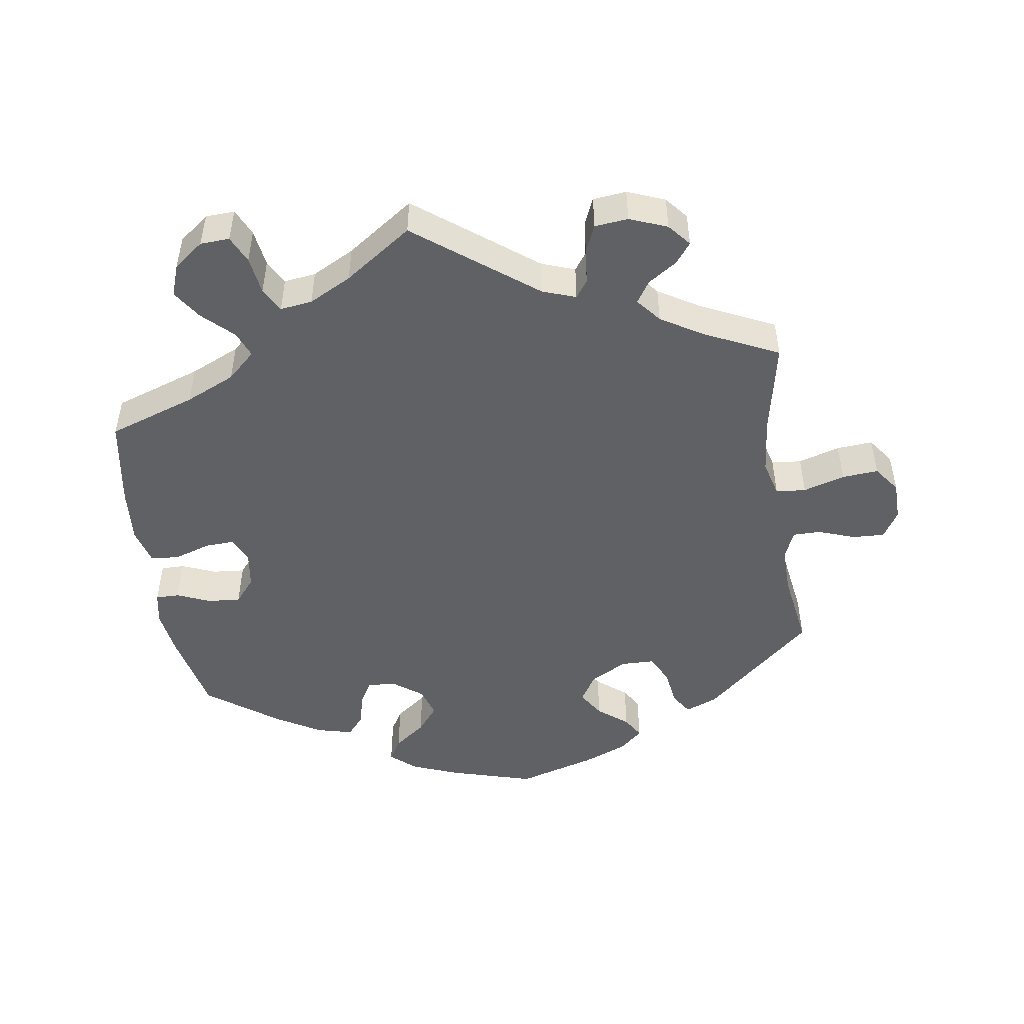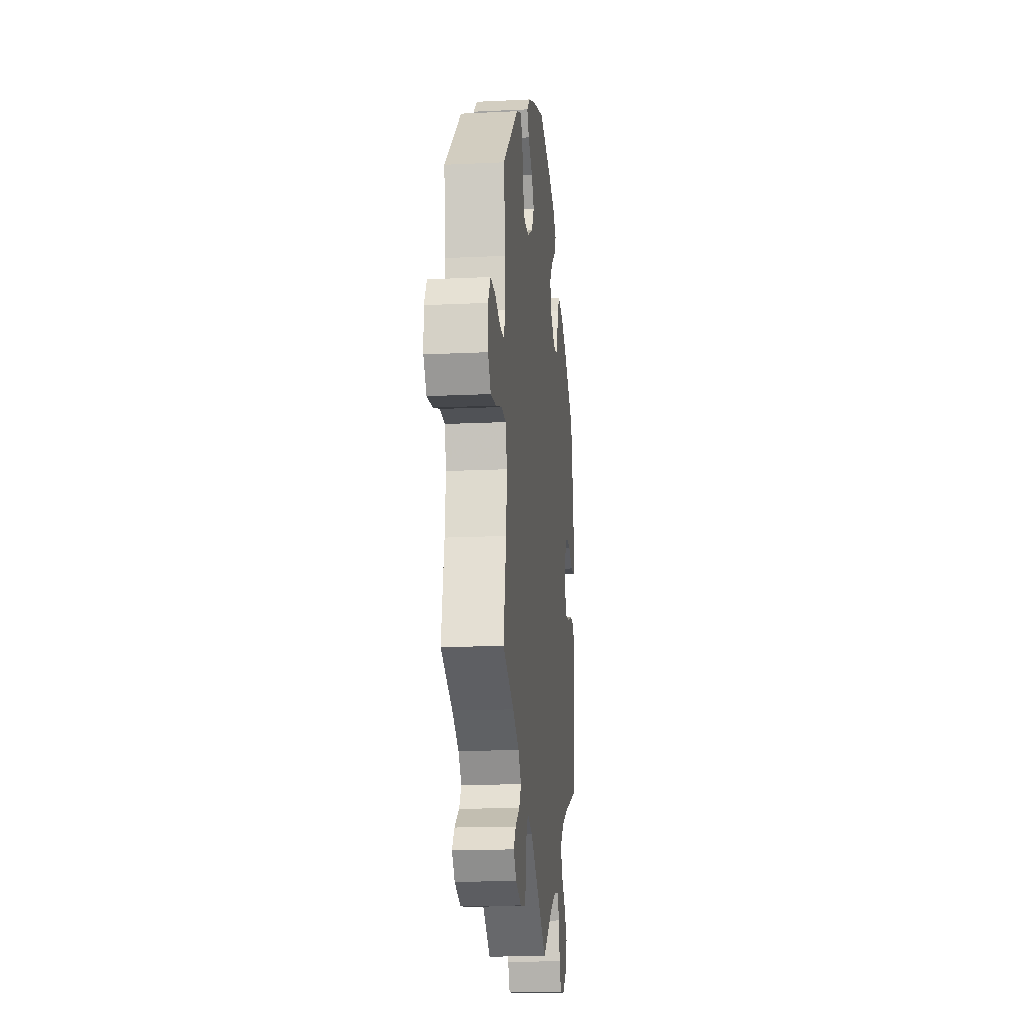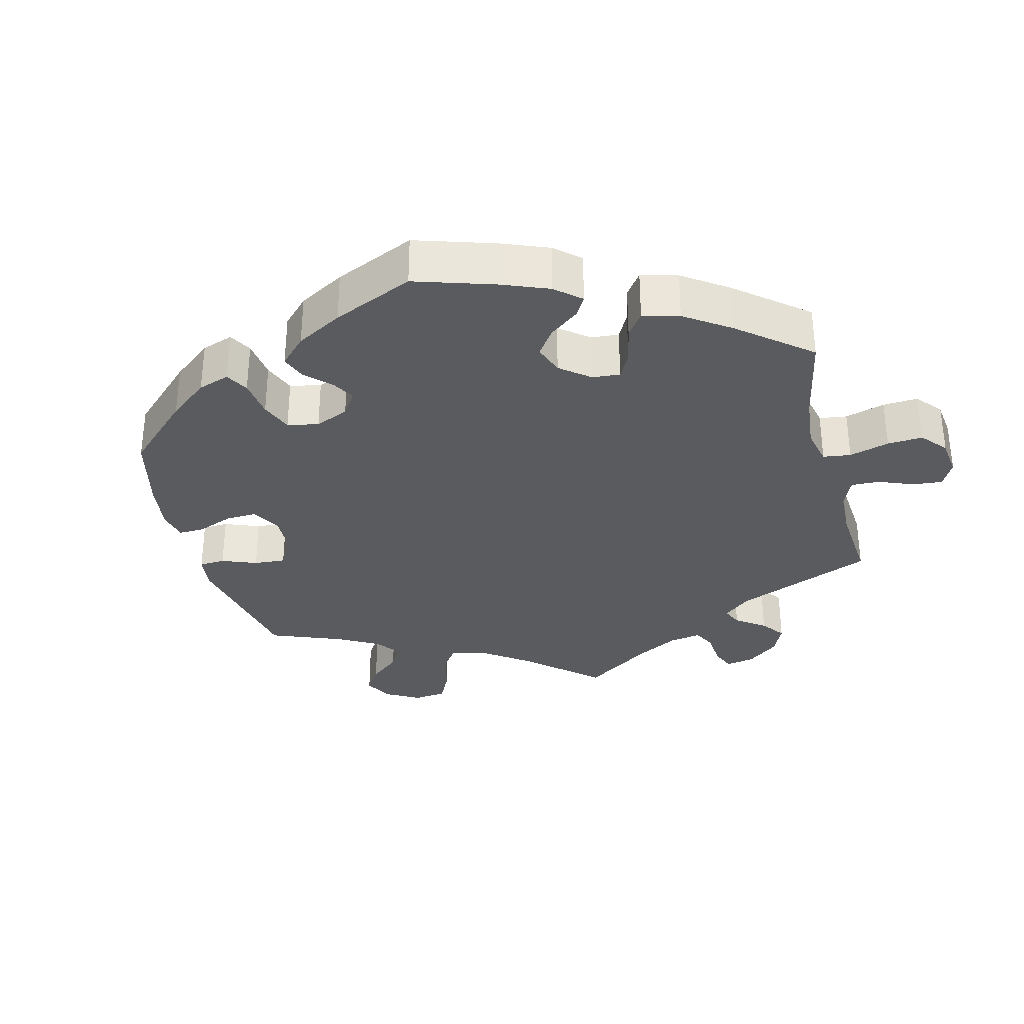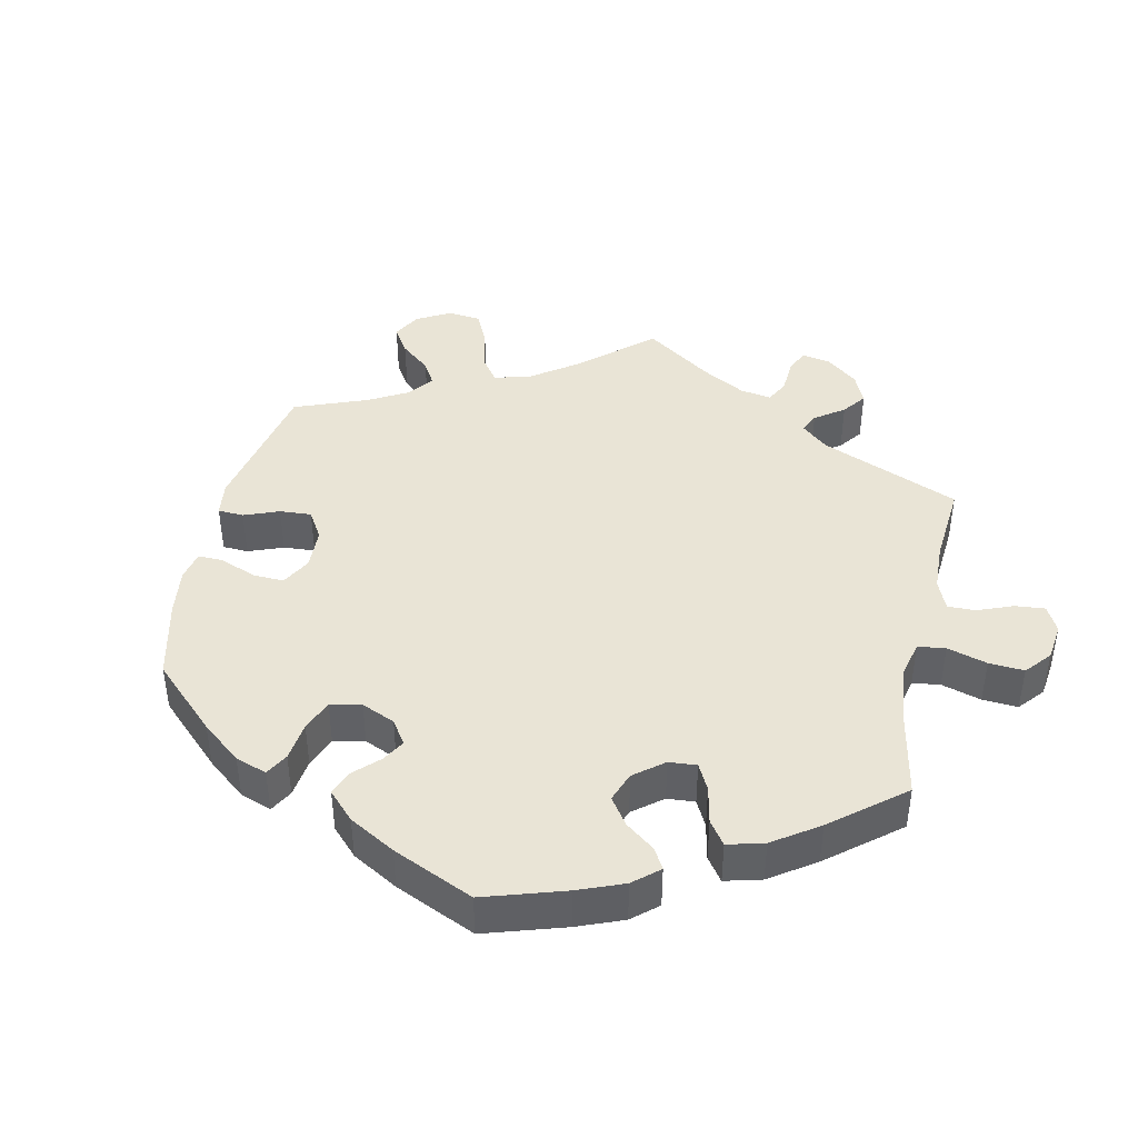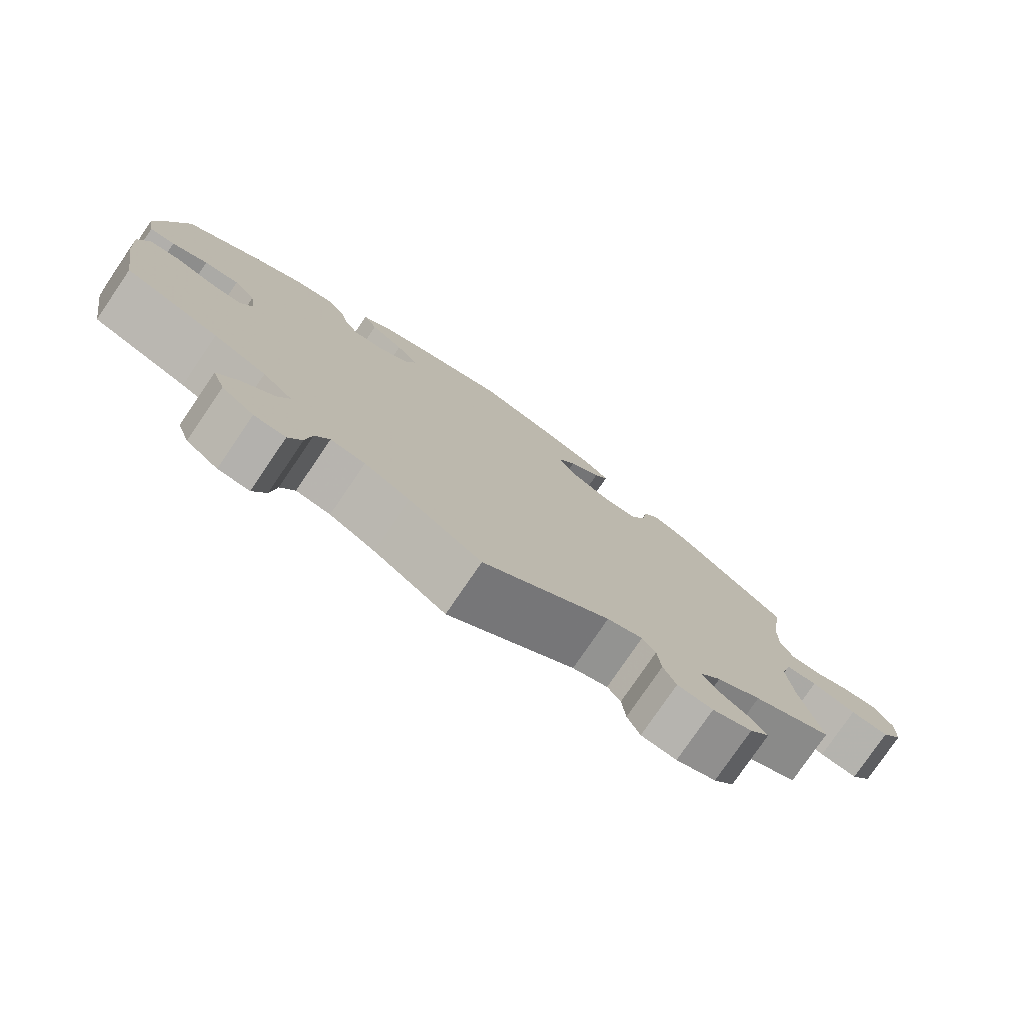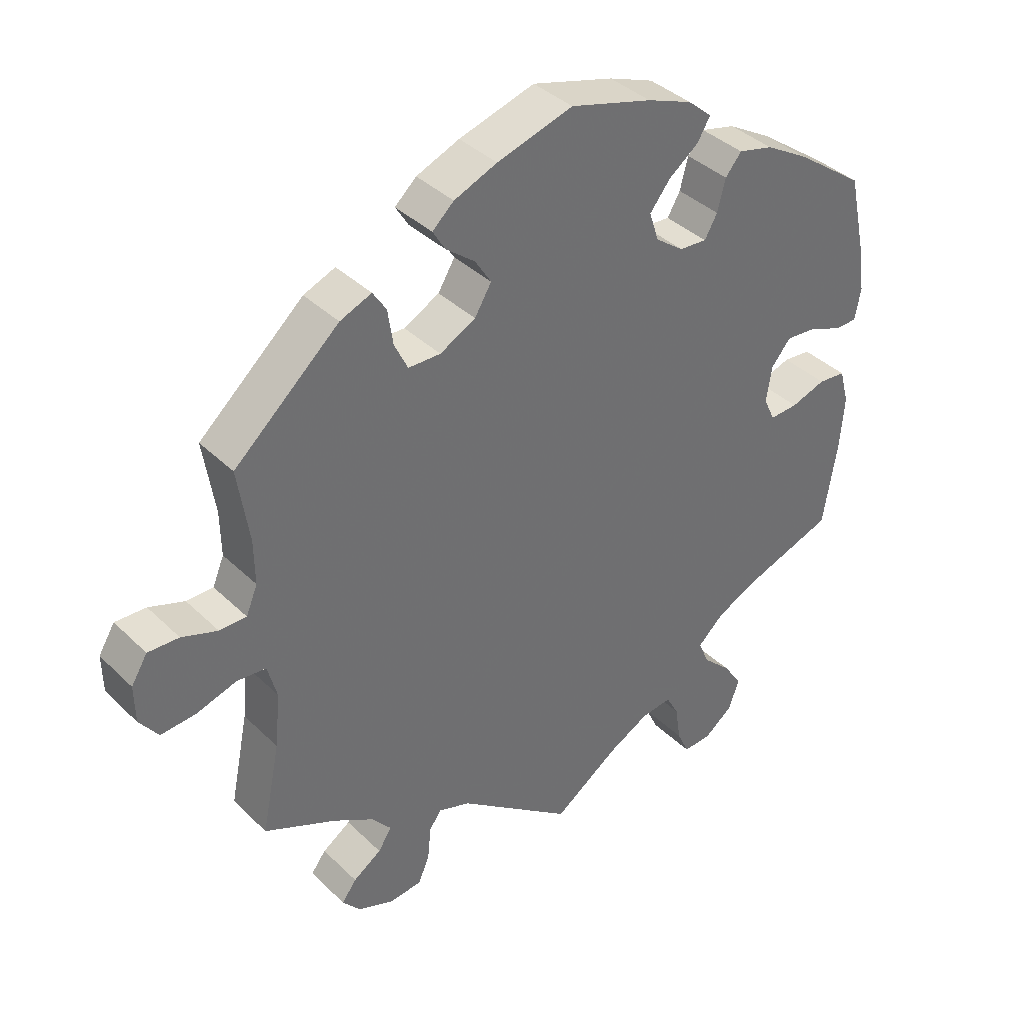
<metadata>
{"format":"obj","ext":"obj","renderer":"f3d","projection":"perspective","resolution":1024,"background":"white","views":[{"elev":-49.0,"azim":-171.5,"up":"+Y"},{"elev":-15.8,"azim":-84.2,"up":"+Z"},{"elev":-32.3,"azim":74.3,"up":"+Y"},{"elev":42.4,"azim":72.4,"up":"+Y"},{"elev":-78.1,"azim":145.7,"up":"+Z"},{"elev":38.2,"azim":-39.6,"up":"+Z"}]}
</metadata>
<code>
v 0.121 0.07 0.543
v 0.188 0.07 0.517
v 0.224 0.07 0.486
v 0.205 0.07 0.454
v 0.16 0.07 0.42
v 0.13 0.07 0.382
v 0.144 0.07 0.339
v 0.186 0.07 0.308
v 0.227 0.07 0.305
v 0.246 0.07 0.338
v 0.258 0.07 0.385
v 0.282 0.07 0.414
v 0.334 0.07 0.401
v 0.399 0.07 0.363
v 0.501 0.07 0.289
v 0.527 0.07 0.171
v 0.537 0.07 0.102
v 0.528 0.07 0.055
v 0.494 0.07 0.055
v 0.446 0.07 0.075
v 0.399 0.07 0.079
v 0.37 0.07 0.044
v 0.362 0.07 -0.009
v 0.379 0.07 -0.045
v 0.421 0.07 -0.043
v 0.473 0.07 -0.026
v 0.514 0.07 -0.03
v 0.528 0.07 -0.082
v 0.522 0.07 -0.16
v 0.501 0.07 -0.289
v 0.375 0.07 -0.332
v 0.304 0.07 -0.364
v 0.264 0.07 -0.401
v 0.279 0.07 -0.438
v 0.322 0.07 -0.479
v 0.35 0.07 -0.521
v 0.334 0.07 -0.566
v 0.291 0.07 -0.599
v 0.249 0.07 -0.601
v 0.231 0.07 -0.562
v 0.223 0.07 -0.508
v 0.204 0.07 -0.473
v 0.158 0.07 -0.479
v 0.097 0.07 -0.511
v 0 0.07 -0.578
v -0.171 0.07 -0.448
v -0.219 0.07 -0.431
v -0.237 0.07 -0.456
v -0.242 0.07 -0.507
v -0.259 0.07 -0.546
v -0.307 0.07 -0.551
v -0.361 0.07 -0.53
v -0.388 0.07 -0.498
v -0.366 0.07 -0.469
v -0.324 0.07 -0.441
v -0.304 0.07 -0.41
v -0.333 0.07 -0.375
v -0.393 0.07 -0.339
v -0.5 0.07 -0.289
v -0.473 0.07 -0.156
v -0.465 0.07 -0.075
v -0.479 0.07 -0.023
v -0.522 0.07 -0.019
v -0.582 0.07 -0.037
v -0.634 0.07 -0.041
v -0.662 0.07 -0.003
v -0.663 0.07 0.053
v -0.639 0.07 0.092
v -0.593 0.07 0.09
v -0.54 0.07 0.071
v -0.5 0.07 0.071
v -0.483 0.07 0.112
v -0.484 0.07 0.178
v -0.501 0.07 0.288
v -0.345 0.07 0.425
v -0.298 0.07 0.444
v -0.278 0.07 0.413
v -0.27 0.07 0.36
v -0.25 0.07 0.319
v -0.202 0.07 0.318
v -0.149 0.07 0.346
v -0.124 0.07 0.387
v -0.148 0.07 0.425
v -0.191 0.07 0.459
v -0.21 0.07 0.49
v -0.178 0.07 0.519
v -0.114 0.07 0.545
v -0.001 0.07 0.578
v 0.121 0 0.543
v 0.188 0 0.517
v 0.224 0 0.486
v 0.205 0 0.454
v 0.16 0 0.42
v 0.13 0 0.382
v 0.144 0 0.339
v 0.186 0 0.308
v 0.227 0 0.305
v 0.246 0 0.338
v 0.258 0 0.385
v 0.282 0 0.414
v 0.334 0 0.401
v 0.399 0 0.363
v 0.501 0 0.289
v 0.527 0 0.171
v 0.537 0 0.102
v 0.528 0 0.055
v 0.494 0 0.055
v 0.446 0 0.075
v 0.399 0 0.079
v 0.37 0 0.044
v 0.362 0 -0.009
v 0.379 0 -0.045
v 0.421 0 -0.043
v 0.473 0 -0.026
v 0.514 0 -0.03
v 0.528 0 -0.082
v 0.522 0 -0.16
v 0.501 0 -0.289
v 0.375 0 -0.332
v 0.304 0 -0.364
v 0.264 0 -0.401
v 0.279 0 -0.438
v 0.322 0 -0.479
v 0.35 0 -0.521
v 0.334 0 -0.566
v 0.291 0 -0.599
v 0.249 0 -0.601
v 0.231 0 -0.562
v 0.223 0 -0.508
v 0.204 0 -0.473
v 0.158 0 -0.479
v 0.097 0 -0.511
v 0 0 -0.578
v -0.171 0 -0.448
v -0.219 0 -0.431
v -0.237 0 -0.456
v -0.242 0 -0.507
v -0.259 0 -0.546
v -0.307 0 -0.551
v -0.361 0 -0.53
v -0.388 0 -0.498
v -0.366 0 -0.469
v -0.324 0 -0.441
v -0.304 0 -0.41
v -0.333 0 -0.375
v -0.393 0 -0.339
v -0.5 0 -0.289
v -0.473 0 -0.156
v -0.465 0 -0.075
v -0.479 0 -0.023
v -0.522 0 -0.019
v -0.582 0 -0.037
v -0.634 0 -0.041
v -0.662 0 -0.003
v -0.663 0 0.053
v -0.639 0 0.092
v -0.593 0 0.09
v -0.54 0 0.071
v -0.5 0 0.071
v -0.483 0 0.112
v -0.484 0 0.178
v -0.501 0 0.288
v -0.345 0 0.425
v -0.298 0 0.444
v -0.278 0 0.413
v -0.27 0 0.36
v -0.25 0 0.319
v -0.202 0 0.318
v -0.149 0 0.346
v -0.124 0 0.387
v -0.148 0 0.425
v -0.191 0 0.459
v -0.21 0 0.49
v -0.178 0 0.519
v -0.114 0 0.545
v -0.001 0 0.578
f 83 84 85 86
f 82 83 86 87
f 75 76 77 78
f 73 74 75 78
f 72 73 78 79
f 71 72 79 80
f 67 68 69 70
f 67 70 71
f 66 67 71
f 63 64 65 66
f 62 63 66 71
f 61 62 71 80
f 58 59 60
f 57 58 60 61
f 56 57 61 80
f 52 53 54 55
f 52 55 56
f 51 52 56
f 48 49 50 51
f 47 48 51 56
f 44 45 46
f 43 44 46 47
f 42 43 47 56
f 38 39 40 41
f 38 41 42
f 37 38 42
f 34 35 36 37
f 34 37 42
f 33 34 42 56
f 28 29 30 31
f 28 31 32
f 25 26 27 28
f 24 25 28 32
f 23 24 32 33
f 17 18 19 20
f 17 20 21
f 16 17 21
f 15 16 21
f 14 15 21 22
f 10 11 12 13
f 9 10 13 14
f 2 3 4 5
f 2 5 6
f 1 2 6
f 82 87 88 1
f 33 56 80 81
f 9 14 22 23
f 8 9 23 33
f 7 8 33 81
f 81 82 1 6
f 6 7 81
f 174 173 172 171
f 175 174 171 170
f 166 165 164 163
f 166 163 162 161
f 167 166 161 160
f 168 167 160 159
f 158 157 156 155
f 159 158 155
f 159 155 154
f 154 153 152 151
f 159 154 151 150
f 168 159 150 149
f 148 147 146
f 149 148 146 145
f 168 149 145 144
f 143 142 141 140
f 144 143 140
f 144 140 139
f 139 138 137 136
f 144 139 136 135
f 134 133 132
f 135 134 132 131
f 144 135 131 130
f 129 128 127 126
f 130 129 126
f 130 126 125
f 125 124 123 122
f 130 125 122
f 144 130 122 121
f 119 118 117 116
f 120 119 116
f 116 115 114 113
f 120 116 113 112
f 121 120 112 111
f 108 107 106 105
f 109 108 105
f 109 105 104
f 109 104 103
f 110 109 103 102
f 101 100 99 98
f 102 101 98 97
f 93 92 91 90
f 94 93 90
f 94 90 89
f 89 176 175 170
f 169 168 144 121
f 111 110 102 97
f 121 111 97 96
f 169 121 96 95
f 94 89 170 169
f 169 95 94
f 1 89 90 2
f 2 90 91 3
f 3 91 92 4
f 4 92 93 5
f 5 93 94 6
f 6 94 95 7
f 7 95 96 8
f 8 96 97 9
f 9 97 98 10
f 10 98 99 11
f 11 99 100 12
f 12 100 101 13
f 13 101 102 14
f 14 102 103 15
f 15 103 104 16
f 16 104 105 17
f 17 105 106 18
f 18 106 107 19
f 19 107 108 20
f 20 108 109 21
f 21 109 110 22
f 22 110 111 23
f 23 111 112 24
f 24 112 113 25
f 25 113 114 26
f 26 114 115 27
f 27 115 116 28
f 28 116 117 29
f 29 117 118 30
f 30 118 119 31
f 31 119 120 32
f 32 120 121 33
f 33 121 122 34
f 34 122 123 35
f 35 123 124 36
f 36 124 125 37
f 37 125 126 38
f 38 126 127 39
f 39 127 128 40
f 40 128 129 41
f 41 129 130 42
f 42 130 131 43
f 43 131 132 44
f 44 132 133 45
f 45 133 134 46
f 46 134 135 47
f 47 135 136 48
f 48 136 137 49
f 49 137 138 50
f 50 138 139 51
f 51 139 140 52
f 52 140 141 53
f 53 141 142 54
f 54 142 143 55
f 55 143 144 56
f 56 144 145 57
f 57 145 146 58
f 58 146 147 59
f 59 147 148 60
f 60 148 149 61
f 61 149 150 62
f 62 150 151 63
f 63 151 152 64
f 64 152 153 65
f 65 153 154 66
f 66 154 155 67
f 67 155 156 68
f 68 156 157 69
f 69 157 158 70
f 70 158 159 71
f 71 159 160 72
f 72 160 161 73
f 73 161 162 74
f 74 162 163 75
f 75 163 164 76
f 76 164 165 77
f 77 165 166 78
f 78 166 167 79
f 79 167 168 80
f 80 168 169 81
f 81 169 170 82
f 82 170 171 83
f 83 171 172 84
f 84 172 173 85
f 85 173 174 86
f 86 174 175 87
f 87 175 176 88
f 88 176 89 1

</code>
